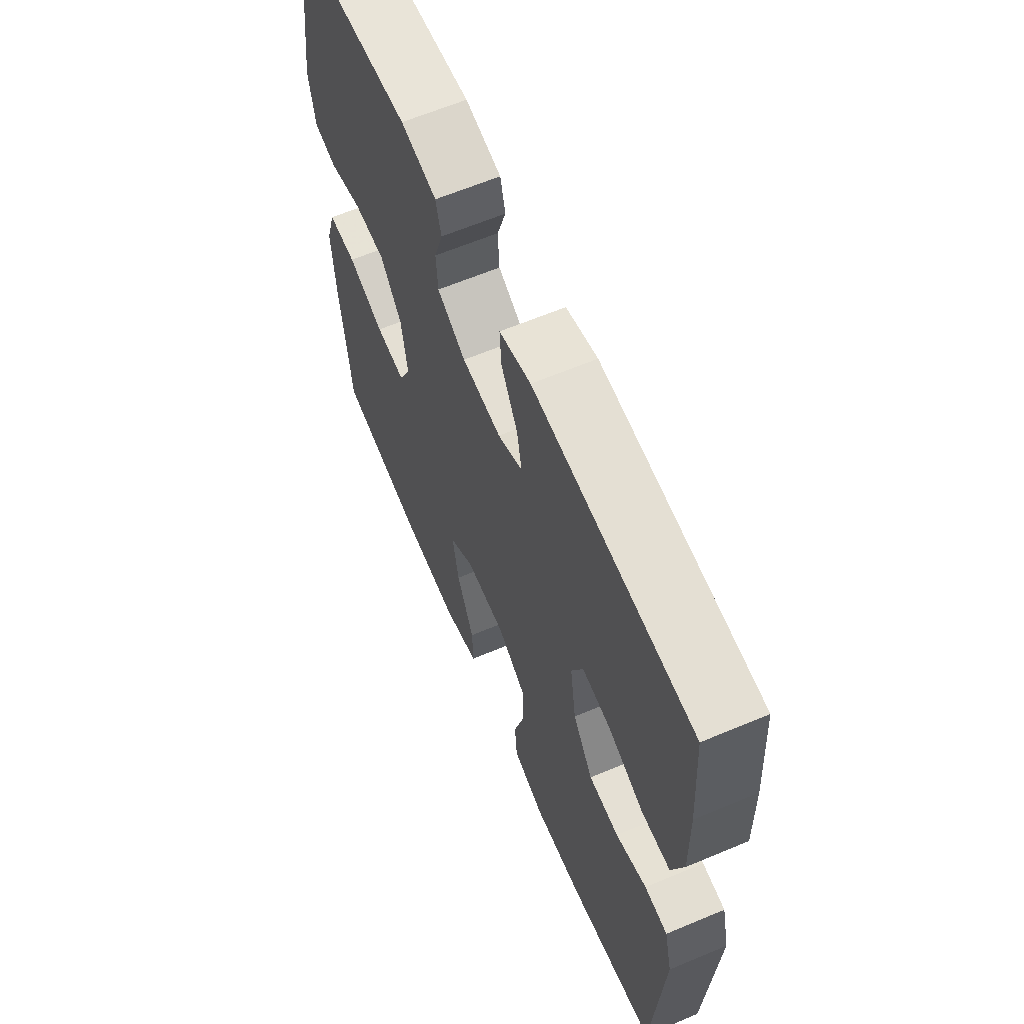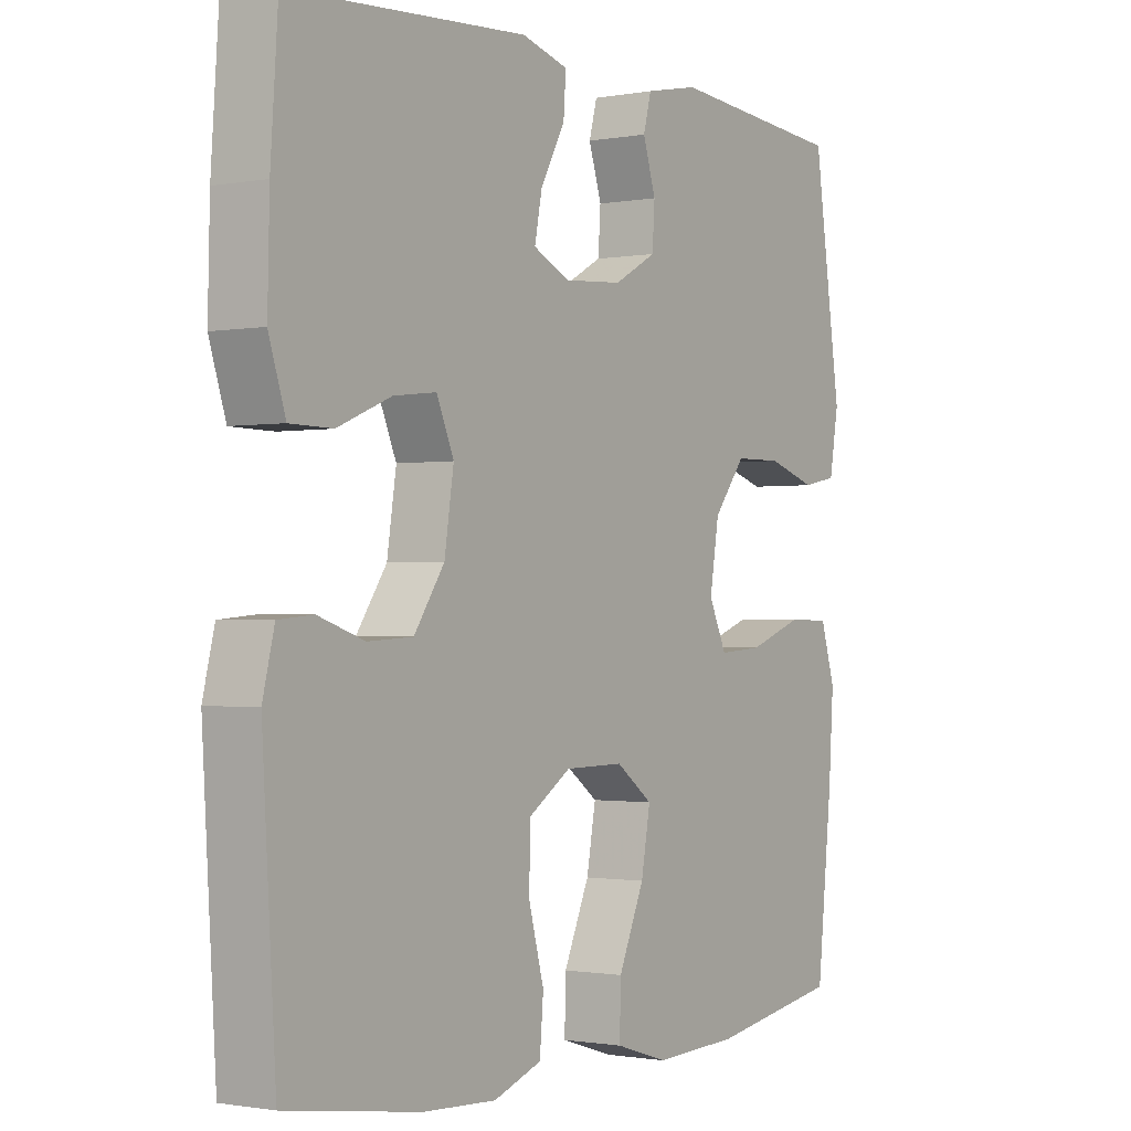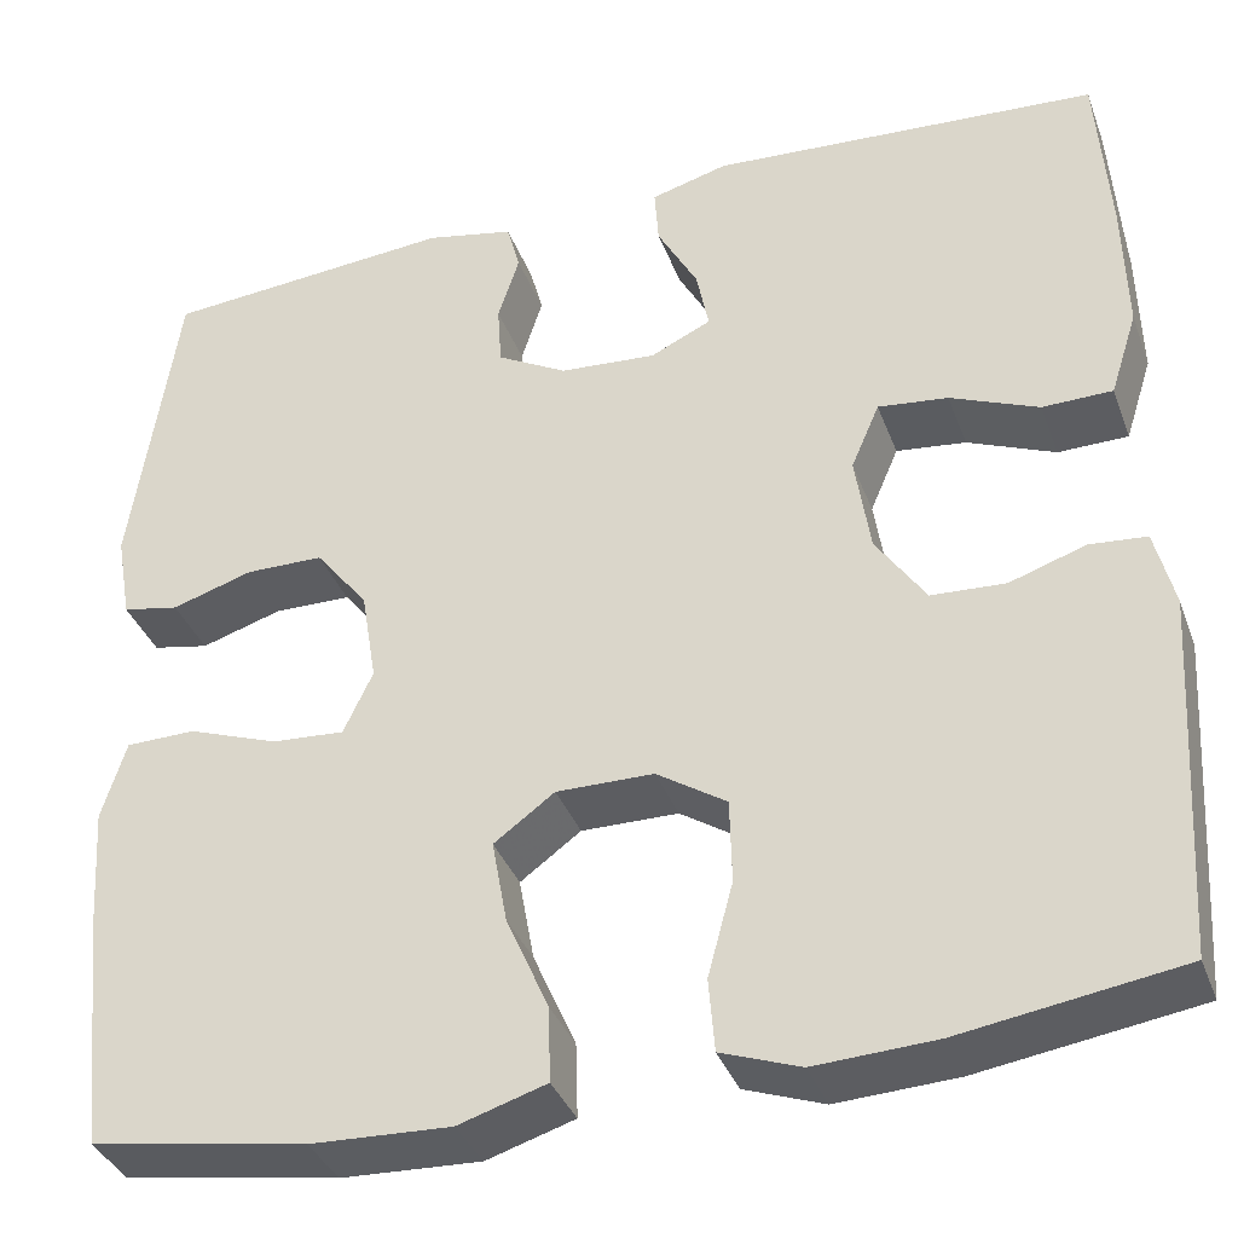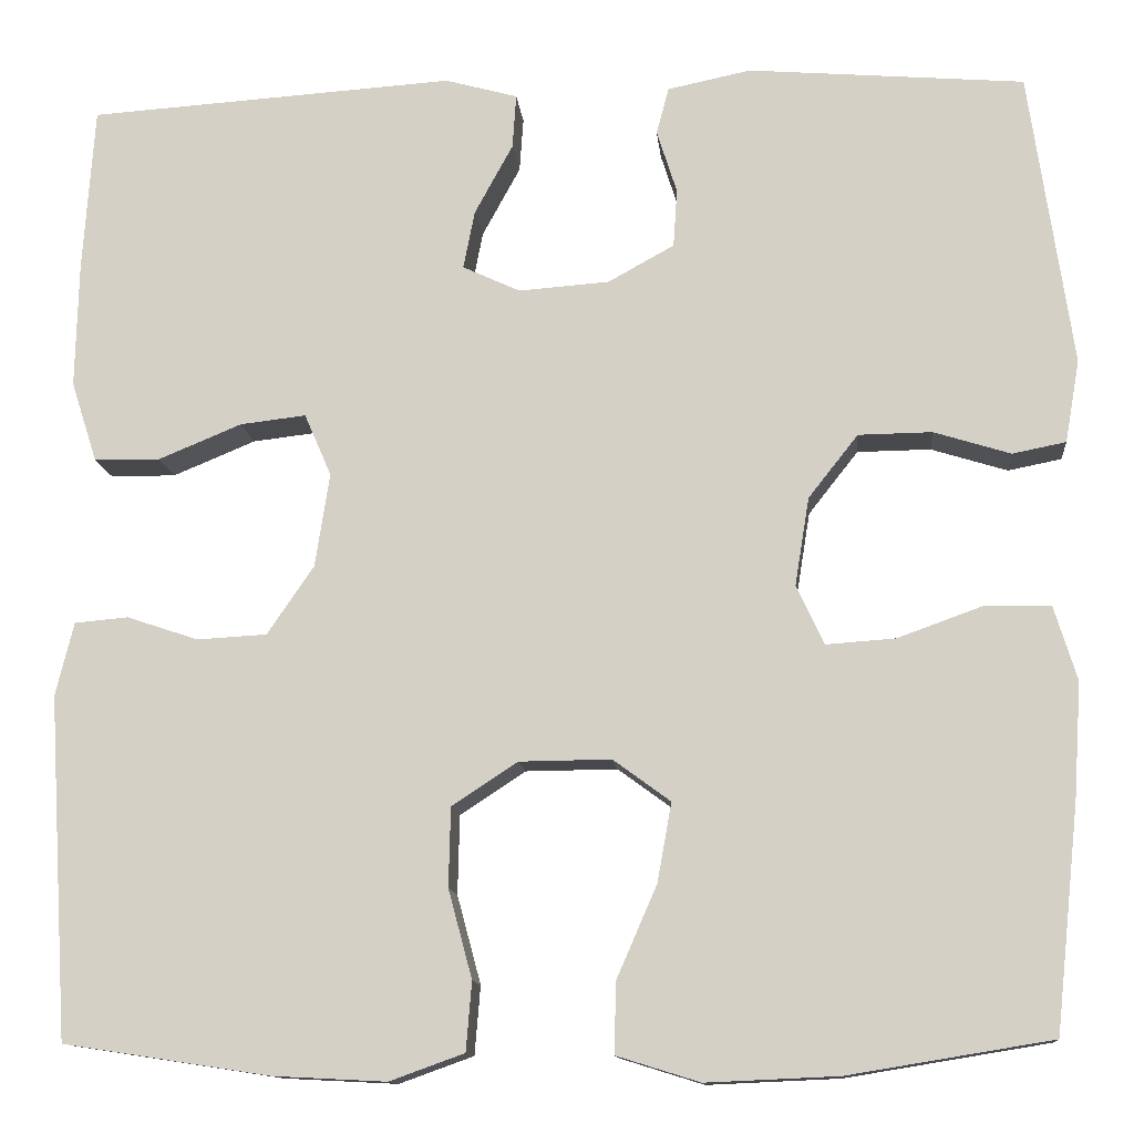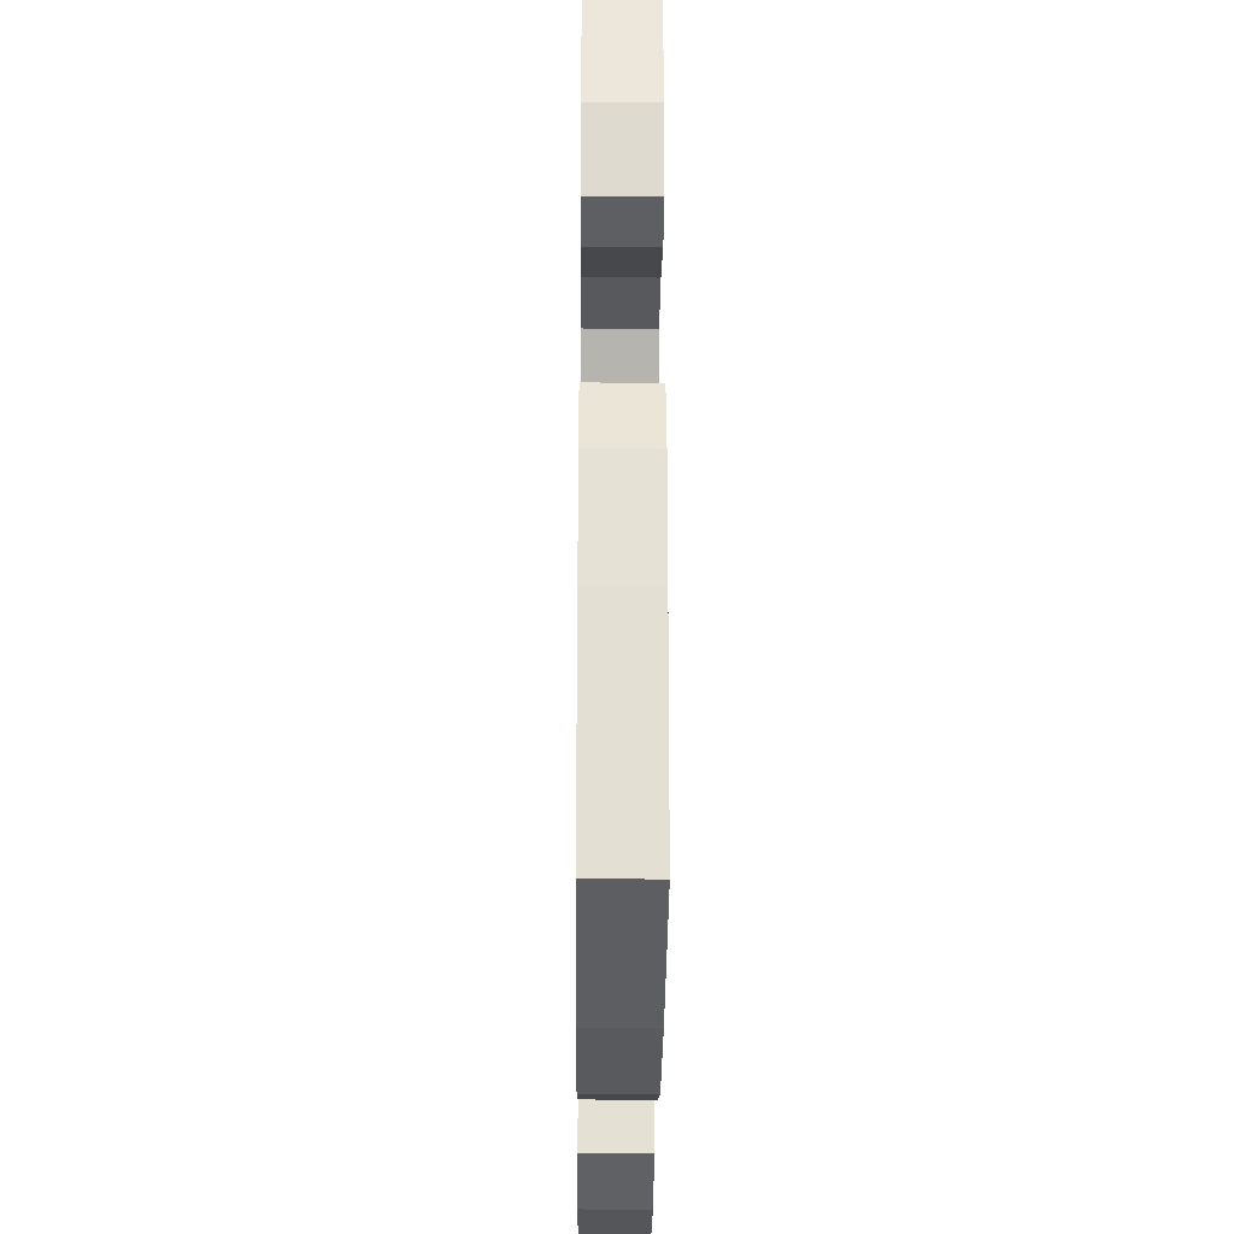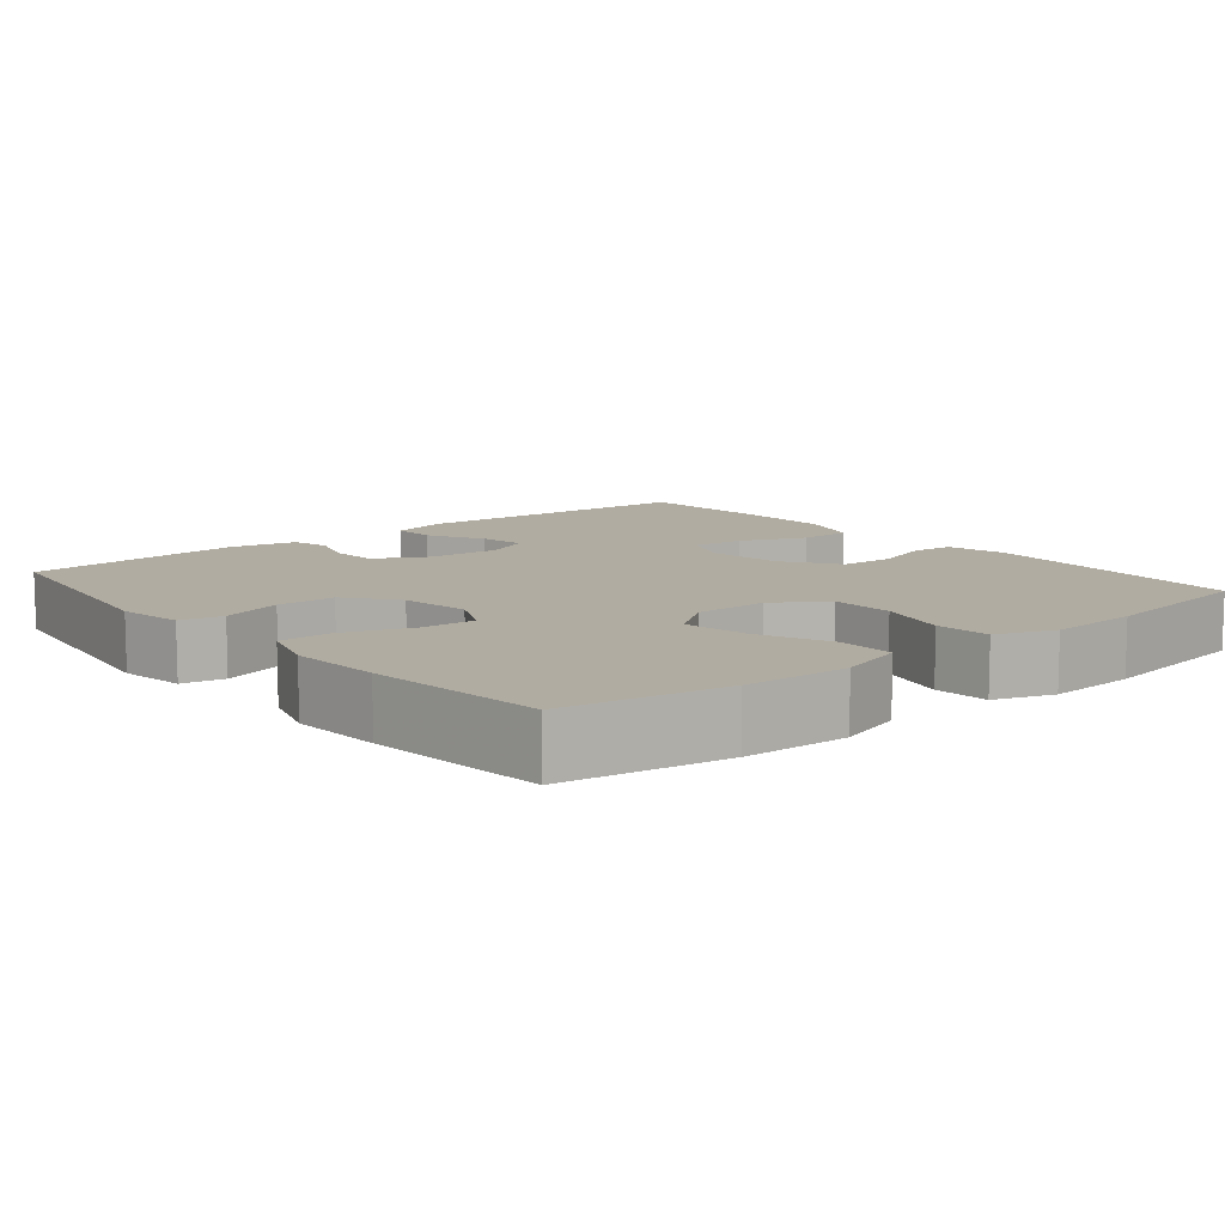
<metadata>
{"format":"obj","ext":"obj","renderer":"f3d","projection":"perspective","resolution":1024,"background":"white","views":[{"elev":63.4,"azim":-113.0,"up":"+Z"},{"elev":-1.1,"azim":-56.1,"up":"+Z"},{"elev":-36.5,"azim":-160.9,"up":"+Z"},{"elev":-12.4,"azim":5.4,"up":"+Z"},{"elev":-28.9,"azim":89.5,"up":"+Z"},{"elev":10.2,"azim":140.5,"up":"+Y"}]}
</metadata>
<code>
v -0.5 0.07 0.5
v -0.116 0.07 0.525
v -0.04 0.07 0.504
v -0.044 0.07 0.447
v -0.084 0.07 0.374
v -0.096 0.07 0.313
v -0.036 0.07 0.285
v 0.059 0.07 0.292
v 0.128 0.07 0.33
v 0.132 0.07 0.391
v 0.111 0.07 0.457
v 0.124 0.07 0.506
v 0.211 0.07 0.524
v 0.5 0.07 0.5
v 0.545 0.07 0.191
v 0.53 0.07 0.105
v 0.474 0.07 0.094
v 0.394 0.07 0.119
v 0.317 0.07 0.118
v 0.265 0.07 0.052
v 0.25 0.07 -0.04
v 0.279 0.07 -0.102
v 0.351 0.07 -0.097
v 0.44 0.07 -0.065
v 0.509 0.07 -0.066
v 0.533 0.07 -0.144
v 0.525 0.07 -0.265
v 0.5 0.07 -0.5
v 0.287 0.07 -0.535
v 0.149 0.07 -0.541
v 0.062 0.07 -0.514
v 0.064 0.07 -0.44
v 0.106 0.07 -0.344
v 0.121 0.07 -0.261
v 0.061 0.07 -0.217
v -0.035 0.07 -0.218
v -0.104 0.07 -0.263
v -0.106 0.07 -0.346
v -0.081 0.07 -0.439
v -0.087 0.07 -0.511
v -0.165 0.07 -0.539
v -0.284 0.07 -0.533
v -0.5 0.07 -0.5
v -0.515 0.07 -0.258
v -0.522 0.07 -0.142
v -0.503 0.07 -0.065
v -0.447 0.07 -0.06
v -0.372 0.07 -0.085
v -0.299 0.07 -0.081
v -0.25 0.07 -0.009
v -0.235 0.07 0.089
v -0.263 0.07 0.154
v -0.332 0.07 0.146
v -0.419 0.07 0.11
v -0.488 0.07 0.111
v -0.515 0.07 0.195
v -0.512 0.07 0.327
v -0.5 0 0.5
v -0.116 0 0.525
v -0.04 0 0.504
v -0.044 0 0.447
v -0.084 0 0.374
v -0.096 0 0.313
v -0.036 0 0.285
v 0.059 0 0.292
v 0.128 0 0.33
v 0.132 0 0.391
v 0.111 0 0.457
v 0.124 0 0.506
v 0.211 0 0.524
v 0.5 0 0.5
v 0.545 0 0.191
v 0.53 0 0.105
v 0.474 0 0.094
v 0.394 0 0.119
v 0.317 0 0.118
v 0.265 0 0.052
v 0.25 0 -0.04
v 0.279 0 -0.102
v 0.351 0 -0.097
v 0.44 0 -0.065
v 0.509 0 -0.066
v 0.533 0 -0.144
v 0.525 0 -0.265
v 0.5 0 -0.5
v 0.287 0 -0.535
v 0.149 0 -0.541
v 0.062 0 -0.514
v 0.064 0 -0.44
v 0.106 0 -0.344
v 0.121 0 -0.261
v 0.061 0 -0.217
v -0.035 0 -0.218
v -0.104 0 -0.263
v -0.106 0 -0.346
v -0.081 0 -0.439
v -0.087 0 -0.511
v -0.165 0 -0.539
v -0.284 0 -0.533
v -0.5 0 -0.5
v -0.515 0 -0.258
v -0.522 0 -0.142
v -0.503 0 -0.065
v -0.447 0 -0.06
v -0.372 0 -0.085
v -0.299 0 -0.081
v -0.25 0 -0.009
v -0.235 0 0.089
v -0.263 0 0.154
v -0.332 0 0.146
v -0.419 0 0.11
v -0.488 0 0.111
v -0.515 0 0.195
v -0.512 0 0.327
f 53 54 55 56
f 52 53 56 57
f 45 46 47 48
f 45 48 49
f 44 45 49
f 43 44 49
f 42 43 49 50
f 38 39 40 41
f 37 38 41 42
f 30 31 32 33
f 30 33 34
f 29 30 34
f 28 29 34
f 27 28 34 35
f 23 24 25 26
f 22 23 26 27
f 15 16 17 18
f 15 18 19
f 14 15 19
f 13 14 19 20
f 10 11 12 13
f 9 10 13 20
f 2 3 4 5
f 2 5 6
f 52 57 1 2
f 51 52 2 6
f 37 42 50 51
f 36 37 51 6
f 35 36 6 7
f 22 27 35
f 21 22 35 7
f 8 9 20 21
f 7 8 21
f 113 112 111 110
f 114 113 110 109
f 105 104 103 102
f 106 105 102
f 106 102 101
f 106 101 100
f 107 106 100 99
f 98 97 96 95
f 99 98 95 94
f 90 89 88 87
f 91 90 87
f 91 87 86
f 91 86 85
f 92 91 85 84
f 83 82 81 80
f 84 83 80 79
f 75 74 73 72
f 76 75 72
f 76 72 71
f 77 76 71 70
f 70 69 68 67
f 77 70 67 66
f 62 61 60 59
f 63 62 59
f 59 58 114 109
f 63 59 109 108
f 108 107 99 94
f 63 108 94 93
f 64 63 93 92
f 92 84 79
f 64 92 79 78
f 78 77 66 65
f 78 65 64
f 1 58 59 2
f 2 59 60 3
f 3 60 61 4
f 4 61 62 5
f 5 62 63 6
f 6 63 64 7
f 7 64 65 8
f 8 65 66 9
f 9 66 67 10
f 10 67 68 11
f 11 68 69 12
f 12 69 70 13
f 13 70 71 14
f 14 71 72 15
f 15 72 73 16
f 16 73 74 17
f 17 74 75 18
f 18 75 76 19
f 19 76 77 20
f 20 77 78 21
f 21 78 79 22
f 22 79 80 23
f 23 80 81 24
f 24 81 82 25
f 25 82 83 26
f 26 83 84 27
f 27 84 85 28
f 28 85 86 29
f 29 86 87 30
f 30 87 88 31
f 31 88 89 32
f 32 89 90 33
f 33 90 91 34
f 34 91 92 35
f 35 92 93 36
f 36 93 94 37
f 37 94 95 38
f 38 95 96 39
f 39 96 97 40
f 40 97 98 41
f 41 98 99 42
f 42 99 100 43
f 43 100 101 44
f 44 101 102 45
f 45 102 103 46
f 46 103 104 47
f 47 104 105 48
f 48 105 106 49
f 49 106 107 50
f 50 107 108 51
f 51 108 109 52
f 52 109 110 53
f 53 110 111 54
f 54 111 112 55
f 55 112 113 56
f 56 113 114 57
f 57 114 58 1

</code>
